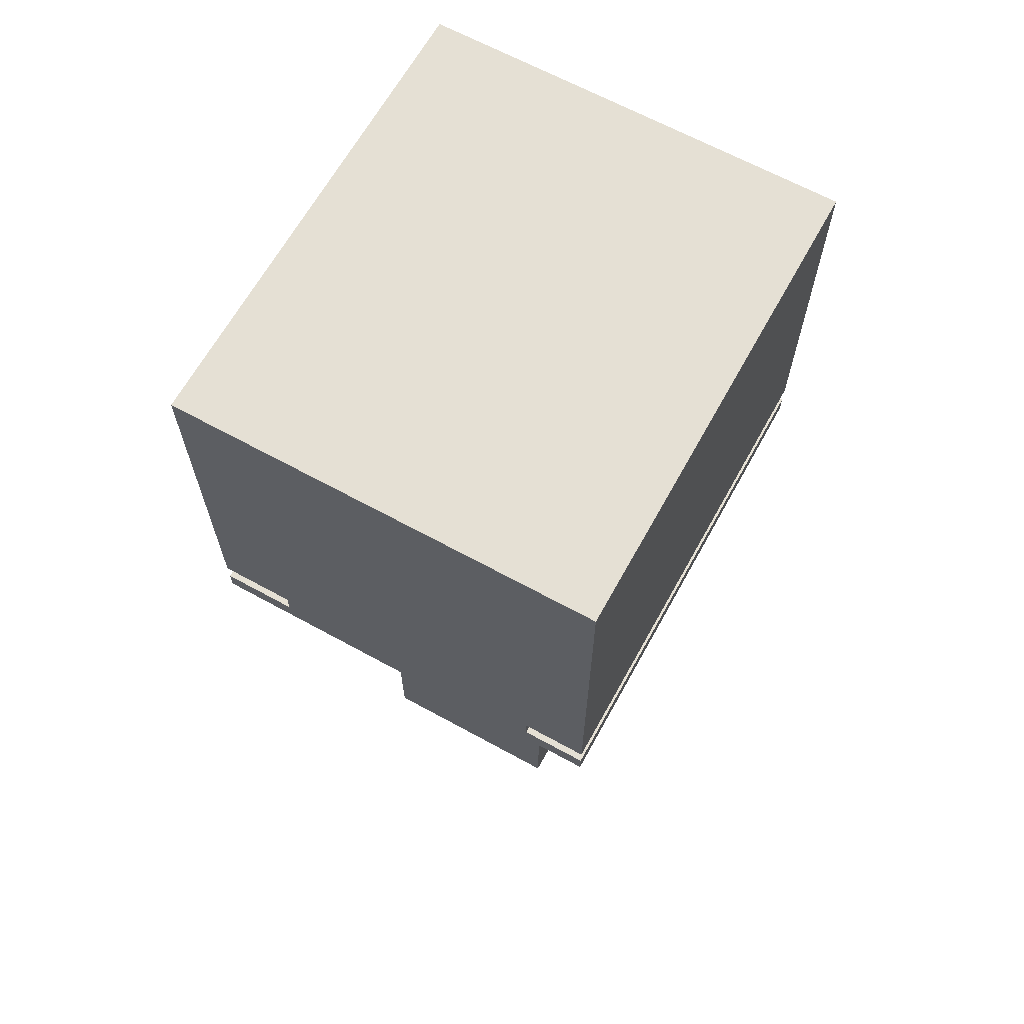
<metadata>
{"format":"obj","ext":"obj","renderer":"f3d","projection":"perspective","resolution":1024,"background":"white","views":[{"elev":65.5,"azim":28.9,"up":"+Z"}]}
</metadata>
<code>
o
v -2 -2.25 4.35
v -2 -2.25 4.15
v -2 -2.25 3.55
v -2 -2.25 2.95
v -2 -2.25 2.35
v -2 -2.25 1.75
v -2 -2.25 1.15
v -2 -2.25 0.85
v -2 -2.25 0.65
v -2 -2.25 0.45
v -2 -2.15 4.35
v -2 -2.15 4.15
v -2 -2.15 3.55
v -2 -2.15 2.95
v -2 -2.15 2.35
v -2 -2.15 1.75
v -2 -2.15 1.15
v -2 -2.15 0.85
v -2 2.25 4.35
v -2 2.25 0.85
v -2 2.25 0.65
v -2 2.25 0.45
v -1.5 -2.15 1.15
v -1.5 -2.15 0.95
v -1.5 -2.15 0.85
v -1.5 -2.15 0.65
v -1.5 1.35 1.15
v -1.5 1.35 0.95
v -1.5 1.35 0.85
v -1.5 1.35 0.65
v -1.3 -2.25 0.85
v -1.3 -2.25 0.65
v -1.3 -2.15 0.85
v -1.3 -2.15 0.65
v -1 -0.75 4.25
v -1 -0.75 4.15
v -1 -0.65 4.25
v -1 -0.65 4.15
v -0.9 -1.15 0.45
v -0.9 -1.15 -4.35
v -0.9 0.75 0.45
v -0.9 0.75 -4.35
v -0.6 1.35 1.05
v -0.6 1.35 0.95
v -0.6 2.05 1.05
v -0.6 2.05 0.95
v 0.8 -0.95 0.65
v 0.8 -0.95 -4.35
v 0.8 0.55 0.65
v 0.8 0.55 -4.35
v 0.9 -0.75 4.25
v 0.9 -0.75 4.15
v 0.9 -0.65 4.25
v 0.9 -0.65 4.15
v 1.3 -2.15 1.15
v 1.3 -2.15 0.85
v 1.3 -2.15 0.65
v 1.3 1.05 1.15
v 1.3 1.05 0.65
v 1.9 -2.15 4.25
v 1.9 -2.15 4.15
v 1.9 -2.15 3.55
v 1.9 -2.15 2.95
v 1.9 -2.15 2.35
v 1.9 -2.15 1.75
v 1.9 -2.15 1.15
v 1.9 -2.15 0.95
v 1.9 -0.75 4.15
v 1.9 -0.75 4.05
v 1.9 -0.65 4.15
v 1.9 -0.65 4.05
v 1.9 2.15 4.25
v 1.9 2.15 0.95
v -1.9 -2.15 4.25
v -1.9 -2.15 4.15
v -1.9 -2.15 3.55
v -1.9 -2.15 2.95
v -1.9 -2.15 2.35
v -1.9 -2.15 1.75
v -1.9 -2.15 1.15
v -1.9 -2.15 0.95
v -1.9 -0.75 4.15
v -1.9 -0.75 4.05
v -1.9 -0.65 4.15
v -1.9 -0.65 4.05
v -1.9 2.15 4.25
v -1.9 2.15 0.95
v -1.3 -2.15 1.15
v -1.3 -2.15 0.85
v -1.3 -2.15 0.65
v -1.3 1.05 1.15
v -1.3 1.05 0.65
v -0.9 -0.75 4.25
v -0.9 -0.75 4.15
v -0.9 -0.65 4.25
v -0.9 -0.65 4.15
v -0.7 -0.95 0.65
v -0.7 -0.95 -4.35
v -0.7 0.55 0.65
v -0.7 0.55 -4.35
v 0.6 1.35 1.05
v 0.6 1.35 0.95
v 0.6 2.05 1.05
v 0.6 2.05 0.95
v 1 -1.15 0.45
v 1 -1.15 -4.35
v 1 -0.75 4.25
v 1 -0.75 4.15
v 1 -0.65 4.25
v 1 -0.65 4.15
v 1 0.75 0.45
v 1 0.75 -4.35
v 1.4 -2.25 0.85
v 1.4 -2.25 0.65
v 1.4 -2.15 0.85
v 1.4 -2.15 0.65
v 1.5 -2.15 1.15
v 1.5 -2.15 0.95
v 1.5 -2.15 0.85
v 1.5 -2.15 0.65
v 1.5 1.35 1.15
v 1.5 1.35 0.95
v 1.5 1.35 0.85
v 1.5 1.35 0.65
v 2 -2.25 4.35
v 2 -2.25 4.15
v 2 -2.25 3.55
v 2 -2.25 2.95
v 2 -2.25 2.35
v 2 -2.25 1.75
v 2 -2.25 1.15
v 2 -2.25 0.85
v 2 -2.25 0.65
v 2 -2.25 0.45
v 2 -2.15 4.35
v 2 -2.15 4.15
v 2 -2.15 3.55
v 2 -2.15 2.95
v 2 -2.15 2.35
v 2 -2.15 1.75
v 2 -2.15 1.15
v 2 -2.15 0.85
v 2 2.25 4.35
v 2 2.25 0.85
v 2 2.25 0.65
v 2 2.25 0.45
v -2 -2.25 4.35
v -2 -2.15 4.35
v -2 2.25 4.35
v -1.8 -2.25 4.35
v -1.8 -2.15 4.35
v -1.2 -2.25 4.35
v -1.2 -2.15 4.35
v -0.6 -2.25 4.35
v -0.6 -2.15 4.35
v 0 -2.25 4.35
v 0 -2.15 4.35
v 0.6 -2.25 4.35
v 0.6 -2.15 4.35
v 1.2 -2.25 4.35
v 1.2 -2.15 4.35
v 1.8 -2.25 4.35
v 1.8 -2.15 4.35
v 2 -2.25 4.35
v 2 -2.15 4.35
v 2 2.25 4.35
v -1.9 -0.75 4.15
v -1.9 -0.65 4.15
v -1 -0.75 4.15
v -1 -0.65 4.15
v -0.9 -0.75 4.15
v -0.9 -0.65 4.15
v 0.9 -0.75 4.15
v 0.9 -0.65 4.15
v 1 -0.75 4.15
v 1 -0.65 4.15
v 1.9 -0.75 4.15
v 1.9 -0.65 4.15
v -1.5 -2.15 1.15
v -1.5 1.35 1.15
v -1.3 -2.15 1.15
v -1.3 1.05 1.15
v 1.3 -2.15 1.15
v 1.3 1.05 1.15
v 1.5 -2.15 1.15
v 1.5 1.35 1.15
v -0.6 1.35 1.05
v -0.6 2.05 1.05
v -0.5 1.45 1.05
v -0.5 1.95 1.05
v -0.3 1.55 1.05
v -0.3 1.85 1.05
v -0.2 1.45 1.05
v -0.2 1.55 1.05
v -0.2 1.85 1.05
v -0.2 1.95 1.05
v -0.1 1.45 1.05
v -0.1 1.55 1.05
v -0.1 1.85 1.05
v -0.1 1.95 1.05
v 0 1.55 1.05
v 0 1.85 1.05
v 0.1 1.45 1.05
v 0.1 1.55 1.05
v 0.1 1.75 1.05
v 0.1 1.85 1.05
v 0.2 1.55 1.05
v 0.2 1.65 1.05
v 0.2 1.75 1.05
v 0.2 1.85 1.05
v 0.2 1.95 1.05
v 0.3 1.55 1.05
v 0.3 1.65 1.05
v 0.3 1.85 1.05
v 0.3 1.95 1.05
v 0.4 1.45 1.05
v 0.4 1.55 1.05
v 0.4 1.65 1.05
v 0.4 1.85 1.05
v 0.5 1.45 1.05
v 0.5 1.95 1.05
v 0.6 1.35 1.05
v 0.6 2.05 1.05
v -1.9 -2.15 0.95
v -1.9 2.15 0.95
v -1.8 -2.15 0.95
v -1.5 -2.15 0.95
v -1.5 1.35 0.95
v -0.6 1.35 0.95
v -0.6 2.05 0.95
v 0.6 1.35 0.95
v 0.6 2.05 0.95
v 1.5 -2.15 0.95
v 1.5 1.35 0.95
v 1.8 -2.15 0.95
v 1.9 -2.15 0.95
v 1.9 2.15 0.95
v -2 -2.25 0.65
v -2 2.25 0.65
v -1.5 -2.15 0.65
v -1.5 1.35 0.65
v -1.3 -2.25 0.65
v -1.3 -2.15 0.65
v -1.3 1.05 0.65
v -0.7 -0.95 0.65
v -0.7 0.55 0.65
v 0.8 -0.95 0.65
v 0.8 0.55 0.65
v 1.3 -2.15 0.65
v 1.3 1.05 0.65
v 1.4 -2.25 0.65
v 1.4 -2.15 0.65
v 1.5 -2.15 0.65
v 1.5 1.35 0.65
v 2 -2.25 0.65
v 2 2.25 0.65
v -1.9 -2.15 4.25
v -1.9 2.15 4.25
v -1.8 -2.15 4.25
v -1.2 -2.15 4.25
v -1 -0.75 4.25
v -1 -0.65 4.25
v -0.9 -0.75 4.25
v -0.9 -0.65 4.25
v -0.6 -2.15 4.25
v 0 -2.15 4.25
v 0.6 -2.15 4.25
v 0.9 -0.75 4.25
v 0.9 -0.65 4.25
v 1 -0.75 4.25
v 1 -0.65 4.25
v 1.2 -2.15 4.25
v 1.8 -2.15 4.25
v 1.9 -2.15 4.25
v 1.9 2.15 4.25
v -1.9 -0.75 4.05
v -1.9 -0.65 4.05
v 1.9 -0.75 4.05
v 1.9 -0.65 4.05
v -2 -2.25 0.85
v -2 -2.15 0.85
v -2 2.25 0.85
v -1.8 -2.25 0.85
v -1.8 -2.15 0.85
v -1.5 -2.15 0.85
v -1.5 1.35 0.85
v -1.3 -2.25 0.85
v -1.3 -2.15 0.85
v 1.4 -2.25 0.85
v 1.4 -2.15 0.85
v 1.5 -2.15 0.85
v 1.5 1.35 0.85
v 1.8 -2.25 0.85
v 1.8 -2.15 0.85
v 2 -2.25 0.85
v 2 -2.15 0.85
v 2 2.25 0.85
v -2 -2.25 0.45
v -2 2.25 0.45
v -0.9 -1.15 0.45
v -0.9 0.75 0.45
v 1 -1.15 0.45
v 1 0.75 0.45
v 2 -2.25 0.45
v 2 2.25 0.45
v -0.9 -1.15 -4.35
v -0.9 0.75 -4.35
v -0.7 -0.95 -4.35
v -0.7 0.55 -4.35
v 0.8 -0.95 -4.35
v 0.8 0.55 -4.35
v 1 -1.15 -4.35
v 1 0.75 -4.35
v -2 -2.25 4.35
v -1.8 -2.25 4.35
v -1.2 -2.25 4.35
v -0.6 -2.25 4.35
v 0 -2.25 4.35
v 0.6 -2.25 4.35
v 1.2 -2.25 4.35
v 1.8 -2.25 4.35
v 2 -2.25 4.35
v -2 -2.25 4.15
v -1.8 -2.25 4.15
v -1.2 -2.25 4.15
v -0.6 -2.25 4.15
v 0 -2.25 4.15
v 0.6 -2.25 4.15
v 1.2 -2.25 4.15
v 1.8 -2.25 4.15
v 2 -2.25 4.15
v -2 -2.25 3.55
v -1.8 -2.25 3.55
v -1.2 -2.25 3.55
v -0.6 -2.25 3.55
v 0 -2.25 3.55
v 0.6 -2.25 3.55
v 1.2 -2.25 3.55
v 1.8 -2.25 3.55
v 2 -2.25 3.55
v -2 -2.25 2.95
v -1.8 -2.25 2.95
v -1.2 -2.25 2.95
v -0.6 -2.25 2.95
v 0 -2.25 2.95
v 0.6 -2.25 2.95
v 1.2 -2.25 2.95
v 1.8 -2.25 2.95
v 2 -2.25 2.95
v -2 -2.25 2.35
v -1.8 -2.25 2.35
v -1.2 -2.25 2.35
v -0.6 -2.25 2.35
v 0 -2.25 2.35
v 0.6 -2.25 2.35
v 1.2 -2.25 2.35
v 1.8 -2.25 2.35
v 2 -2.25 2.35
v -2 -2.25 1.75
v -1.8 -2.25 1.75
v -1.2 -2.25 1.75
v -0.6 -2.25 1.75
v 0 -2.25 1.75
v 0.6 -2.25 1.75
v 1.2 -2.25 1.75
v 1.8 -2.25 1.75
v 2 -2.25 1.75
v -2 -2.25 1.15
v -1.8 -2.25 1.15
v -1.2 -2.25 1.15
v -0.6 -2.25 1.15
v 0 -2.25 1.15
v 0.6 -2.25 1.15
v 1.2 -2.25 1.15
v 1.8 -2.25 1.15
v 2 -2.25 1.15
v -2 -2.25 0.85
v -1.8 -2.25 0.85
v -1.3 -2.25 0.85
v -1.2 -2.25 0.85
v -0.6 -2.25 0.85
v 0 -2.25 0.85
v 0.6 -2.25 0.85
v 1.2 -2.25 0.85
v 1.4 -2.25 0.85
v 1.8 -2.25 0.85
v 2 -2.25 0.85
v -2 -2.25 0.65
v -1.3 -2.25 0.65
v 1.4 -2.25 0.65
v 2 -2.25 0.65
v -2 -2.25 0.45
v 2 -2.25 0.45
v -1.5 -2.15 0.85
v -1.3 -2.15 0.85
v 1.4 -2.15 0.85
v 1.5 -2.15 0.85
v -1.5 -2.15 0.65
v -1.3 -2.15 0.65
v 1.4 -2.15 0.65
v 1.5 -2.15 0.65
v -0.9 -1.15 0.45
v 1 -1.15 0.45
v -0.9 -1.15 -4.35
v 1 -1.15 -4.35
v -1 -0.75 4.25
v -0.9 -0.75 4.25
v 0.9 -0.75 4.25
v 1 -0.75 4.25
v -1.9 -0.75 4.15
v -1 -0.75 4.15
v -0.9 -0.75 4.15
v 0.9 -0.75 4.15
v 1 -0.75 4.15
v 1.9 -0.75 4.15
v -1.9 -0.75 4.05
v 1.9 -0.75 4.05
v -0.7 0.55 0.65
v 0.8 0.55 0.65
v -0.7 0.55 -4.35
v 0.8 0.55 -4.35
v -1.3 1.05 1.15
v 1.3 1.05 1.15
v -1.3 1.05 0.65
v 1.3 1.05 0.65
v -1.9 2.15 4.25
v 1.9 2.15 4.25
v -1.9 2.15 0.95
v 1.9 2.15 0.95
v -1.9 -2.15 4.25
v -1.8 -2.15 4.25
v -1.2 -2.15 4.25
v -0.6 -2.15 4.25
v 0 -2.15 4.25
v 0.6 -2.15 4.25
v 1.2 -2.15 4.25
v 1.8 -2.15 4.25
v 1.9 -2.15 4.25
v -1.9 -2.15 4.15
v -1.8 -2.15 4.15
v -1.2 -2.15 4.15
v -0.6 -2.15 4.15
v 0 -2.15 4.15
v 0.6 -2.15 4.15
v 1.2 -2.15 4.15
v 1.8 -2.15 4.15
v 1.9 -2.15 4.15
v -1.9 -2.15 3.55
v -1.8 -2.15 3.55
v -1.2 -2.15 3.55
v -0.6 -2.15 3.55
v 0 -2.15 3.55
v 0.6 -2.15 3.55
v 1.2 -2.15 3.55
v 1.8 -2.15 3.55
v 1.9 -2.15 3.55
v -1.9 -2.15 2.95
v -1.8 -2.15 2.95
v -1.2 -2.15 2.95
v -0.6 -2.15 2.95
v 0 -2.15 2.95
v 0.6 -2.15 2.95
v 1.2 -2.15 2.95
v 1.8 -2.15 2.95
v 1.9 -2.15 2.95
v -1.9 -2.15 2.35
v -1.8 -2.15 2.35
v -1.2 -2.15 2.35
v -0.6 -2.15 2.35
v 0 -2.15 2.35
v 0.6 -2.15 2.35
v 1.2 -2.15 2.35
v 1.8 -2.15 2.35
v 1.9 -2.15 2.35
v -1.9 -2.15 1.75
v -1.8 -2.15 1.75
v -1.2 -2.15 1.75
v -0.6 -2.15 1.75
v 0 -2.15 1.75
v 0.6 -2.15 1.75
v 1.2 -2.15 1.75
v 1.8 -2.15 1.75
v 1.9 -2.15 1.75
v -1.9 -2.15 1.15
v -1.8 -2.15 1.15
v -1.5 -2.15 1.15
v -1.3 -2.15 1.15
v -1.2 -2.15 1.15
v -0.6 -2.15 1.15
v 0 -2.15 1.15
v 0.6 -2.15 1.15
v 1.2 -2.15 1.15
v 1.3 -2.15 1.15
v 1.5 -2.15 1.15
v 1.8 -2.15 1.15
v 1.9 -2.15 1.15
v -1.9 -2.15 0.95
v -1.8 -2.15 0.95
v -1.5 -2.15 0.95
v 1.5 -2.15 0.95
v 1.8 -2.15 0.95
v 1.9 -2.15 0.95
v -1.3 -2.15 0.85
v -1.2 -2.15 0.85
v -0.6 -2.15 0.85
v 0 -2.15 0.85
v 0.6 -2.15 0.85
v 1.2 -2.15 0.85
v 1.3 -2.15 0.85
v -1.3 -2.15 0.65
v 1.3 -2.15 0.65
v -0.7 -0.95 0.65
v 0.8 -0.95 0.65
v -0.7 -0.95 -4.35
v 0.8 -0.95 -4.35
v -1 -0.65 4.25
v -0.9 -0.65 4.25
v 0.9 -0.65 4.25
v 1 -0.65 4.25
v -1.9 -0.65 4.15
v -1 -0.65 4.15
v -0.9 -0.65 4.15
v 0.9 -0.65 4.15
v 1 -0.65 4.15
v 1.9 -0.65 4.15
v -1.9 -0.65 4.05
v 1.9 -0.65 4.05
v -0.9 0.75 0.45
v 1 0.75 0.45
v -0.9 0.75 -4.35
v 1 0.75 -4.35
v -1.5 1.35 1.15
v 1.5 1.35 1.15
v -0.6 1.35 1.05
v 0.6 1.35 1.05
v -1.5 1.35 0.95
v -0.6 1.35 0.95
v 0.6 1.35 0.95
v 1.5 1.35 0.95
v -1.5 1.35 0.85
v 1.5 1.35 0.85
v -1.5 1.35 0.65
v 1.5 1.35 0.65
v -0.6 2.05 1.05
v 0.6 2.05 1.05
v -0.6 2.05 0.95
v 0.6 2.05 0.95
v -2 2.25 4.35
v 2 2.25 4.35
v -2 2.25 0.85
v 2 2.25 0.85
v -2 2.25 0.65
v 2 2.25 0.65
v -2 2.25 0.45
v 2 2.25 0.45
f 11 2 1
f 12 3 2
f 12 2 11
f 13 4 3
f 13 3 12
f 14 5 4
f 14 4 13
f 15 6 5
f 15 5 14
f 16 7 6
f 16 6 15
f 17 8 7
f 17 7 16
f 18 8 17
f 19 12 11
f 19 13 12
f 19 18 17
f 19 17 16
f 19 16 15
f 19 15 14
f 19 14 13
f 20 18 19
f 21 10 9
f 22 10 21
f 27 24 23
f 28 24 27
f 29 26 25
f 30 26 29
f 33 32 31
f 34 32 33
f 37 36 35
f 38 36 37
f 41 40 39
f 42 40 41
f 45 44 43
f 46 44 45
f 49 48 47
f 50 48 49
f 53 52 51
f 54 52 53
f 58 56 55
f 58 57 56
f 59 57 58
f 68 61 60
f 68 67 66
f 68 66 65
f 68 65 64
f 68 64 63
f 68 63 62
f 68 62 61
f 69 67 68
f 70 68 60
f 71 67 69
f 72 70 60
f 72 71 70
f 73 67 71
f 73 71 72
f 74 75 82
f 80 81 82
f 79 80 82
f 78 79 82
f 77 78 82
f 76 77 82
f 75 76 82
f 82 81 83
f 74 82 84
f 83 81 85
f 74 84 86
f 84 85 86
f 85 81 87
f 86 85 87
f 88 89 91
f 89 90 91
f 91 90 92
f 93 94 95
f 95 94 96
f 97 98 99
f 99 98 100
f 101 102 103
f 103 102 104
f 107 108 109
f 109 108 110
f 105 106 111
f 111 106 112
f 113 114 115
f 115 114 116
f 117 118 121
f 121 118 122
f 119 120 123
f 123 120 124
f 125 126 135
f 126 127 136
f 135 126 136
f 127 128 137
f 136 127 137
f 128 129 138
f 137 128 138
f 129 130 139
f 138 129 139
f 130 131 140
f 139 130 140
f 131 132 141
f 140 131 141
f 141 132 142
f 135 136 143
f 136 137 143
f 141 142 143
f 140 141 143
f 139 140 143
f 138 139 143
f 137 138 143
f 143 142 144
f 133 134 145
f 145 134 146
f 150 148 147
f 151 149 148
f 151 148 150
f 152 151 150
f 153 149 151
f 153 151 152
f 154 153 152
f 155 149 153
f 155 153 154
f 156 155 154
f 157 149 155
f 157 155 156
f 158 157 156
f 159 149 157
f 159 157 158
f 160 159 158
f 161 149 159
f 161 159 160
f 162 161 160
f 163 149 161
f 163 161 162
f 164 163 162
f 165 149 163
f 165 163 164
f 166 149 165
f 169 168 167
f 170 168 169
f 173 172 171
f 174 172 173
f 177 176 175
f 178 176 177
f 181 180 179
f 182 180 181
f 184 180 182
f 185 184 183
f 186 180 184
f 186 184 185
f 189 188 187
f 190 188 189
f 191 190 189
f 192 190 191
f 193 189 187
f 193 191 189
f 194 192 191
f 194 191 193
f 195 190 192
f 195 192 194
f 196 188 190
f 196 190 195
f 197 194 193
f 197 193 187
f 198 195 194
f 198 194 197
f 199 196 195
f 199 195 198
f 200 188 196
f 200 196 199
f 201 199 198
f 201 198 197
f 202 200 199
f 202 199 201
f 203 197 187
f 203 201 197
f 203 202 201
f 204 202 203
f 205 202 204
f 206 200 202
f 206 202 205
f 207 205 204
f 207 204 203
f 208 205 207
f 209 206 205
f 209 205 208
f 210 200 206
f 210 206 209
f 211 188 200
f 211 200 210
f 212 208 207
f 212 207 203
f 213 210 209
f 213 208 212
f 213 209 208
f 214 211 210
f 214 210 213
f 215 188 211
f 215 211 214
f 216 212 203
f 216 203 187
f 217 213 212
f 217 212 216
f 218 214 213
f 218 213 217
f 219 215 214
f 219 214 218
f 220 216 187
f 220 218 217
f 220 219 218
f 220 217 216
f 221 188 215
f 221 219 220
f 221 215 219
f 222 220 187
f 222 221 220
f 223 188 221
f 223 221 222
f 226 225 224
f 227 225 226
f 228 225 227
f 229 225 228
f 230 225 229
f 232 225 230
f 234 232 231
f 235 234 233
f 236 234 235
f 237 225 232
f 237 234 236
f 237 232 234
f 240 239 238
f 241 239 240
f 242 240 238
f 243 240 242
f 245 244 243
f 246 244 245
f 247 245 243
f 248 244 246
f 249 247 243
f 249 248 247
f 250 244 248
f 250 248 249
f 253 252 251
f 254 239 241
f 255 253 251
f 255 254 253
f 256 239 254
f 256 254 255
f 257 258 259
f 259 258 260
f 260 258 261
f 261 258 262
f 260 261 263
f 262 258 264
f 260 263 265
f 263 264 265
f 265 264 266
f 266 264 267
f 267 264 268
f 264 258 269
f 268 264 269
f 267 268 270
f 269 258 271
f 267 270 272
f 270 271 272
f 272 271 273
f 273 271 274
f 271 258 275
f 274 271 275
f 276 277 278
f 278 277 279
f 280 281 283
f 281 282 284
f 283 281 284
f 283 284 285
f 284 282 285
f 285 282 286
f 283 285 287
f 287 285 288
f 289 290 291
f 286 282 292
f 289 291 293
f 291 292 294
f 293 291 294
f 293 294 295
f 294 292 296
f 295 294 296
f 292 282 297
f 296 292 297
f 298 299 300
f 300 299 301
f 298 300 302
f 301 299 303
f 298 302 304
f 302 303 304
f 303 299 305
f 304 303 305
f 306 307 308
f 308 307 309
f 306 308 310
f 309 307 311
f 306 310 312
f 310 311 312
f 311 307 313
f 312 311 313
f 323 315 314
f 324 316 315
f 324 315 323
f 325 317 316
f 325 316 324
f 326 318 317
f 326 317 325
f 327 319 318
f 327 318 326
f 328 320 319
f 328 319 327
f 329 321 320
f 329 320 328
f 330 322 321
f 330 321 329
f 331 322 330
f 332 324 323
f 333 325 324
f 333 324 332
f 334 326 325
f 334 325 333
f 335 327 326
f 335 326 334
f 336 328 327
f 336 327 335
f 337 329 328
f 337 328 336
f 338 330 329
f 338 329 337
f 339 331 330
f 339 330 338
f 340 331 339
f 341 333 332
f 342 334 333
f 342 333 341
f 343 335 334
f 343 334 342
f 344 336 335
f 344 335 343
f 345 337 336
f 345 336 344
f 346 338 337
f 346 337 345
f 347 339 338
f 347 338 346
f 348 340 339
f 348 339 347
f 349 340 348
f 350 342 341
f 351 343 342
f 351 342 350
f 352 344 343
f 352 343 351
f 353 345 344
f 353 344 352
f 354 346 345
f 354 345 353
f 355 347 346
f 355 346 354
f 356 348 347
f 356 347 355
f 357 349 348
f 357 348 356
f 358 349 357
f 359 351 350
f 360 352 351
f 360 351 359
f 361 353 352
f 361 352 360
f 362 354 353
f 362 353 361
f 363 355 354
f 363 354 362
f 364 356 355
f 364 355 363
f 365 357 356
f 365 356 364
f 366 358 357
f 366 357 365
f 367 358 366
f 368 360 359
f 369 361 360
f 369 360 368
f 370 362 361
f 370 361 369
f 371 363 362
f 371 362 370
f 372 364 363
f 372 363 371
f 373 365 364
f 373 364 372
f 374 366 365
f 374 365 373
f 375 367 366
f 375 366 374
f 376 367 375
f 377 369 368
f 378 370 369
f 378 369 377
f 379 370 378
f 380 371 370
f 380 370 379
f 381 372 371
f 381 371 380
f 382 373 372
f 382 372 381
f 383 374 373
f 383 373 382
f 384 375 374
f 384 374 383
f 385 375 384
f 386 376 375
f 386 375 385
f 387 376 386
f 389 380 379
f 389 384 383
f 389 385 384
f 389 383 382
f 389 382 381
f 389 381 380
f 390 385 389
f 392 389 388
f 392 391 390
f 392 390 389
f 393 391 392
f 398 395 394
f 399 395 398
f 400 397 396
f 401 397 400
f 404 403 402
f 405 403 404
f 411 407 406
f 412 407 411
f 413 409 408
f 414 409 413
f 416 412 411
f 416 415 414
f 416 414 413
f 416 413 412
f 416 411 410
f 417 415 416
f 420 419 418
f 421 419 420
f 424 423 422
f 425 423 424
f 428 427 426
f 429 427 428
f 430 431 439
f 431 432 440
f 439 431 440
f 432 433 441
f 440 432 441
f 433 434 442
f 441 433 442
f 434 435 443
f 442 434 443
f 435 436 444
f 443 435 444
f 436 437 445
f 444 436 445
f 437 438 446
f 445 437 446
f 446 438 447
f 439 440 448
f 440 441 449
f 448 440 449
f 441 442 450
f 449 441 450
f 442 443 451
f 450 442 451
f 443 444 452
f 451 443 452
f 444 445 453
f 452 444 453
f 445 446 454
f 453 445 454
f 446 447 455
f 454 446 455
f 455 447 456
f 448 449 457
f 449 450 458
f 457 449 458
f 450 451 459
f 458 450 459
f 451 452 460
f 459 451 460
f 452 453 461
f 460 452 461
f 453 454 462
f 461 453 462
f 454 455 463
f 462 454 463
f 455 456 464
f 463 455 464
f 464 456 465
f 457 458 466
f 458 459 467
f 466 458 467
f 459 460 468
f 467 459 468
f 460 461 469
f 468 460 469
f 461 462 470
f 469 461 470
f 462 463 471
f 470 462 471
f 463 464 472
f 471 463 472
f 464 465 473
f 472 464 473
f 473 465 474
f 466 467 475
f 467 468 476
f 475 467 476
f 468 469 477
f 476 468 477
f 469 470 478
f 477 469 478
f 470 471 479
f 478 470 479
f 471 472 480
f 479 471 480
f 472 473 481
f 480 472 481
f 473 474 482
f 481 473 482
f 482 474 483
f 475 476 484
f 476 477 485
f 484 476 485
f 485 477 486
f 486 477 487
f 477 478 488
f 487 477 488
f 478 479 489
f 488 478 489
f 479 480 490
f 489 479 490
f 480 481 491
f 490 480 491
f 481 482 492
f 491 481 492
f 492 482 493
f 493 482 494
f 482 483 495
f 494 482 495
f 495 483 496
f 484 485 497
f 485 486 498
f 497 485 498
f 498 486 499
f 494 495 500
f 495 496 501
f 500 495 501
f 501 496 502
f 487 488 503
f 488 489 504
f 503 488 504
f 489 490 505
f 504 489 505
f 490 491 506
f 505 490 506
f 491 492 507
f 506 491 507
f 492 493 508
f 507 492 508
f 508 493 509
f 503 504 510
f 504 505 510
f 508 509 510
f 507 508 510
f 505 506 510
f 506 507 510
f 510 509 511
f 512 513 514
f 514 513 515
f 516 517 521
f 521 517 522
f 518 519 523
f 523 519 524
f 521 522 526
f 524 525 526
f 523 524 526
f 522 523 526
f 520 521 526
f 526 525 527
f 528 529 530
f 530 529 531
f 532 533 534
f 534 533 535
f 532 534 536
f 536 534 537
f 535 533 538
f 538 533 539
f 540 541 542
f 542 541 543
f 544 545 546
f 546 545 547
f 548 549 550
f 550 549 551
f 552 553 554
f 554 553 555

</code>
